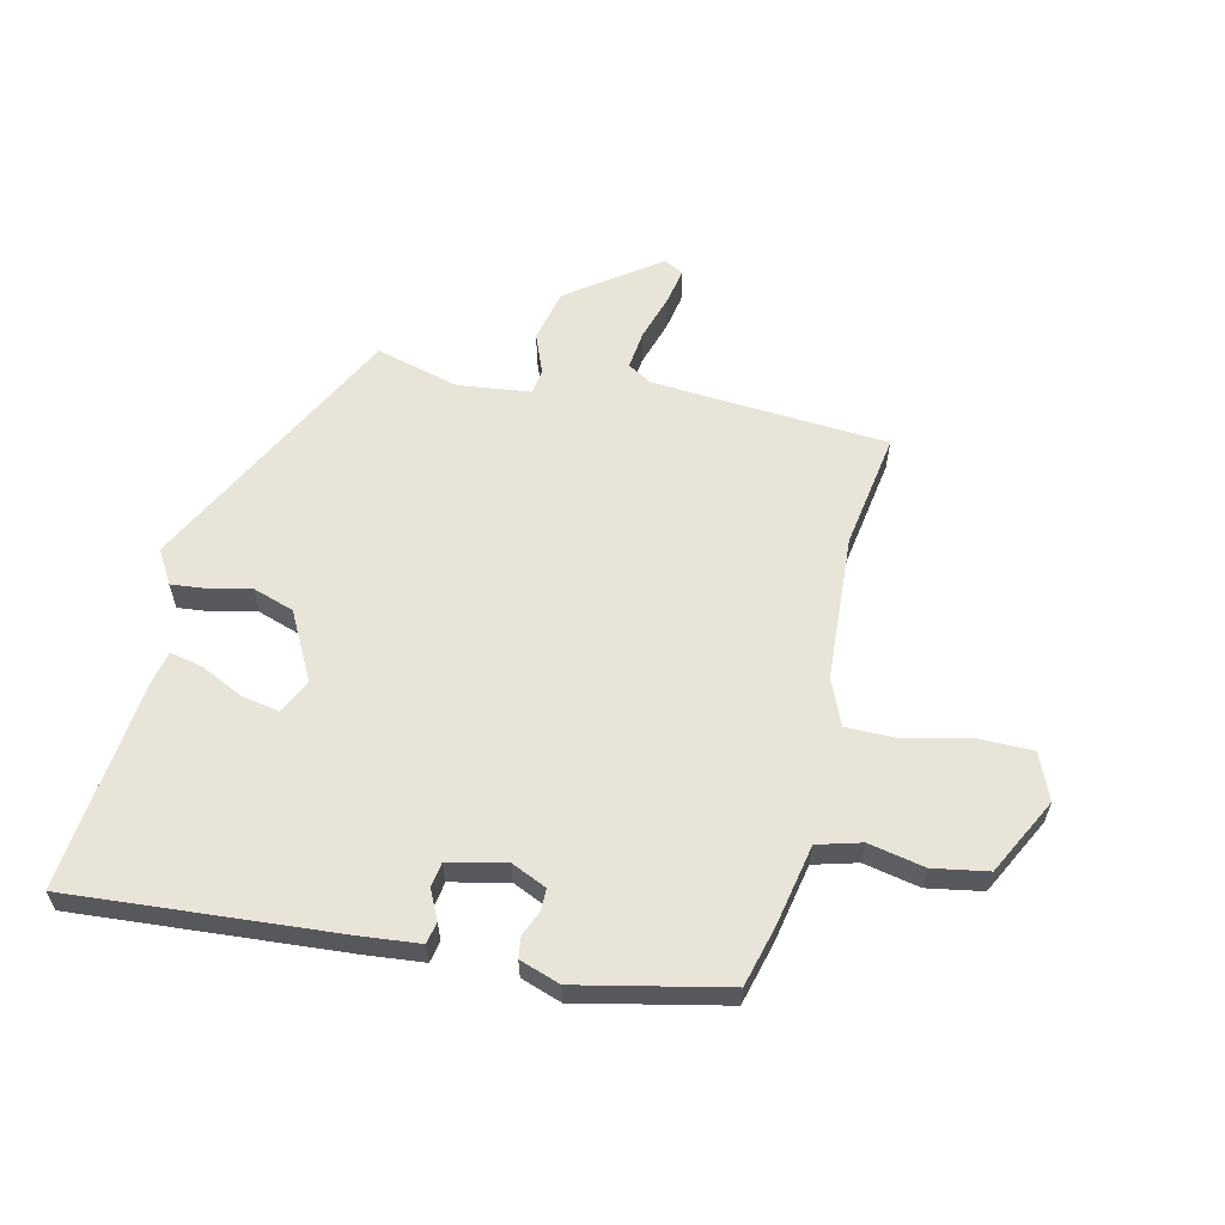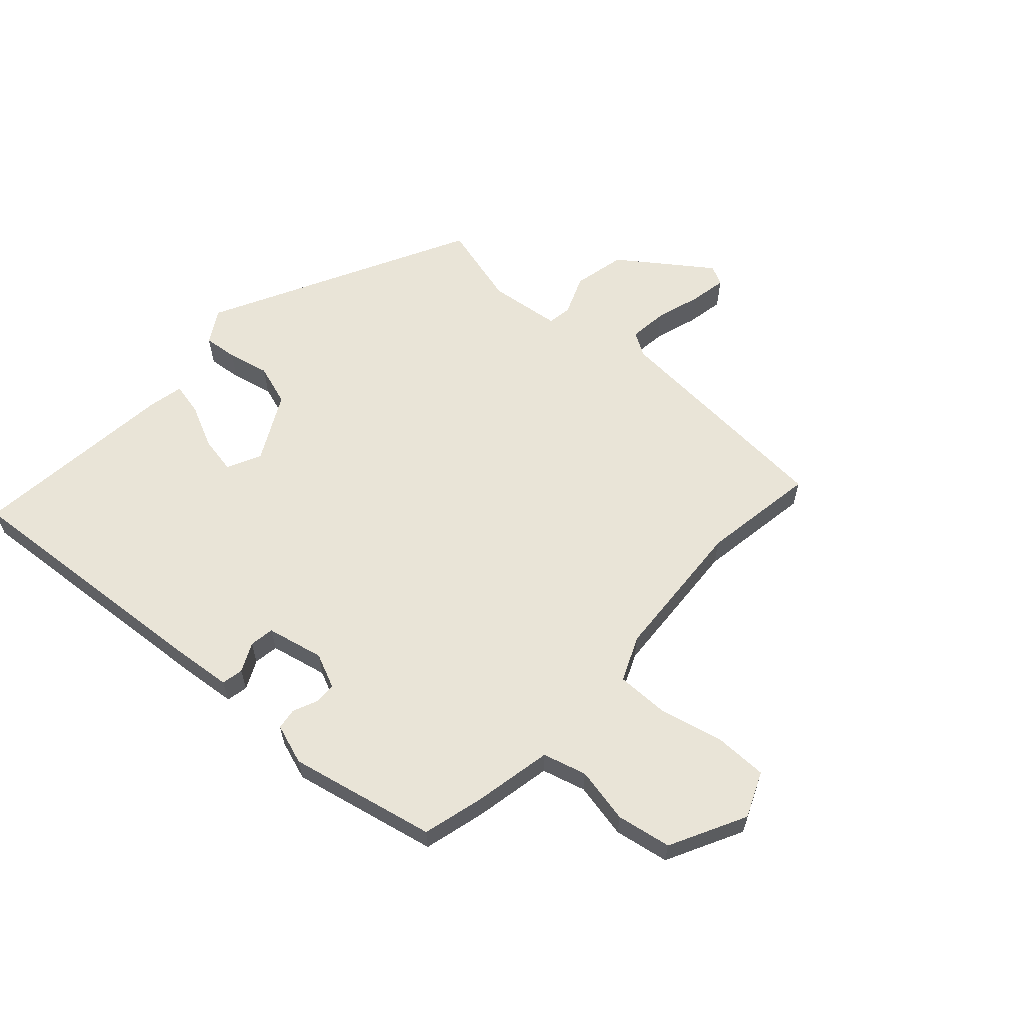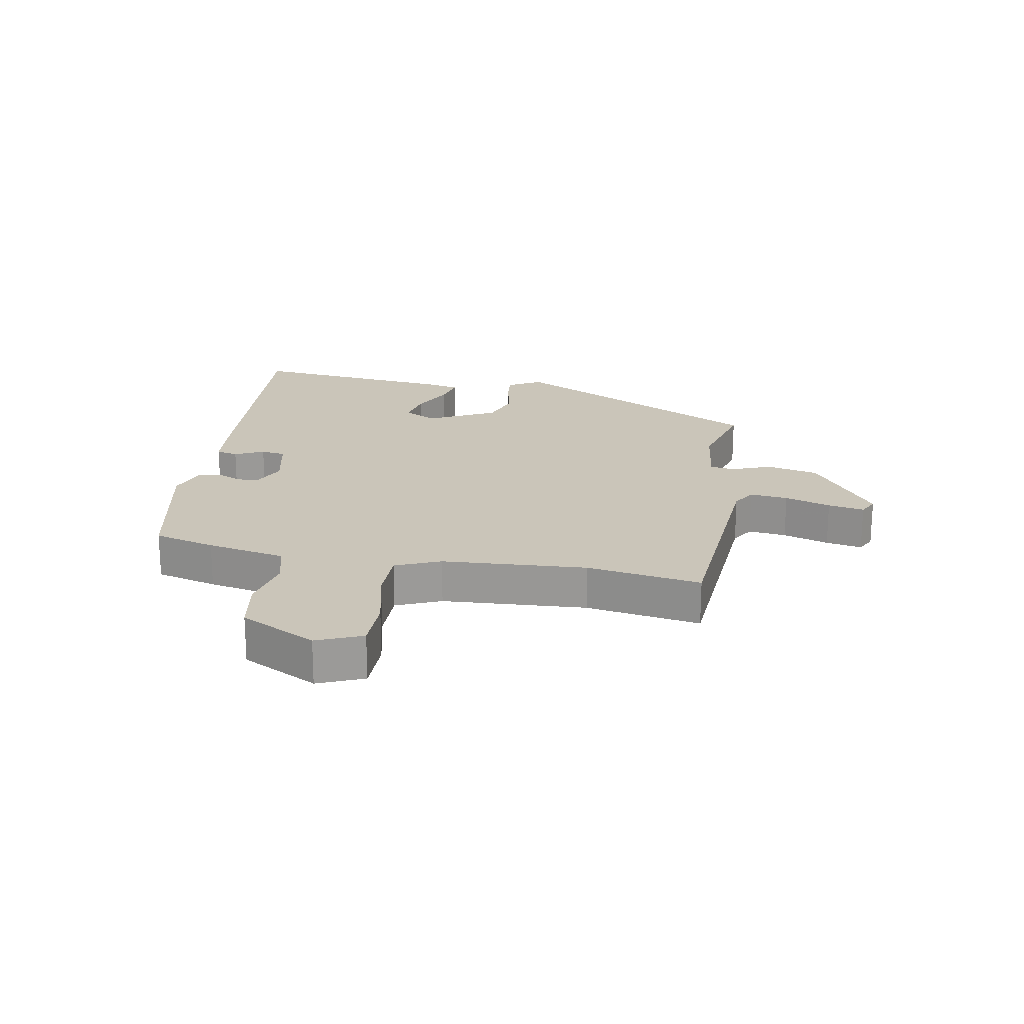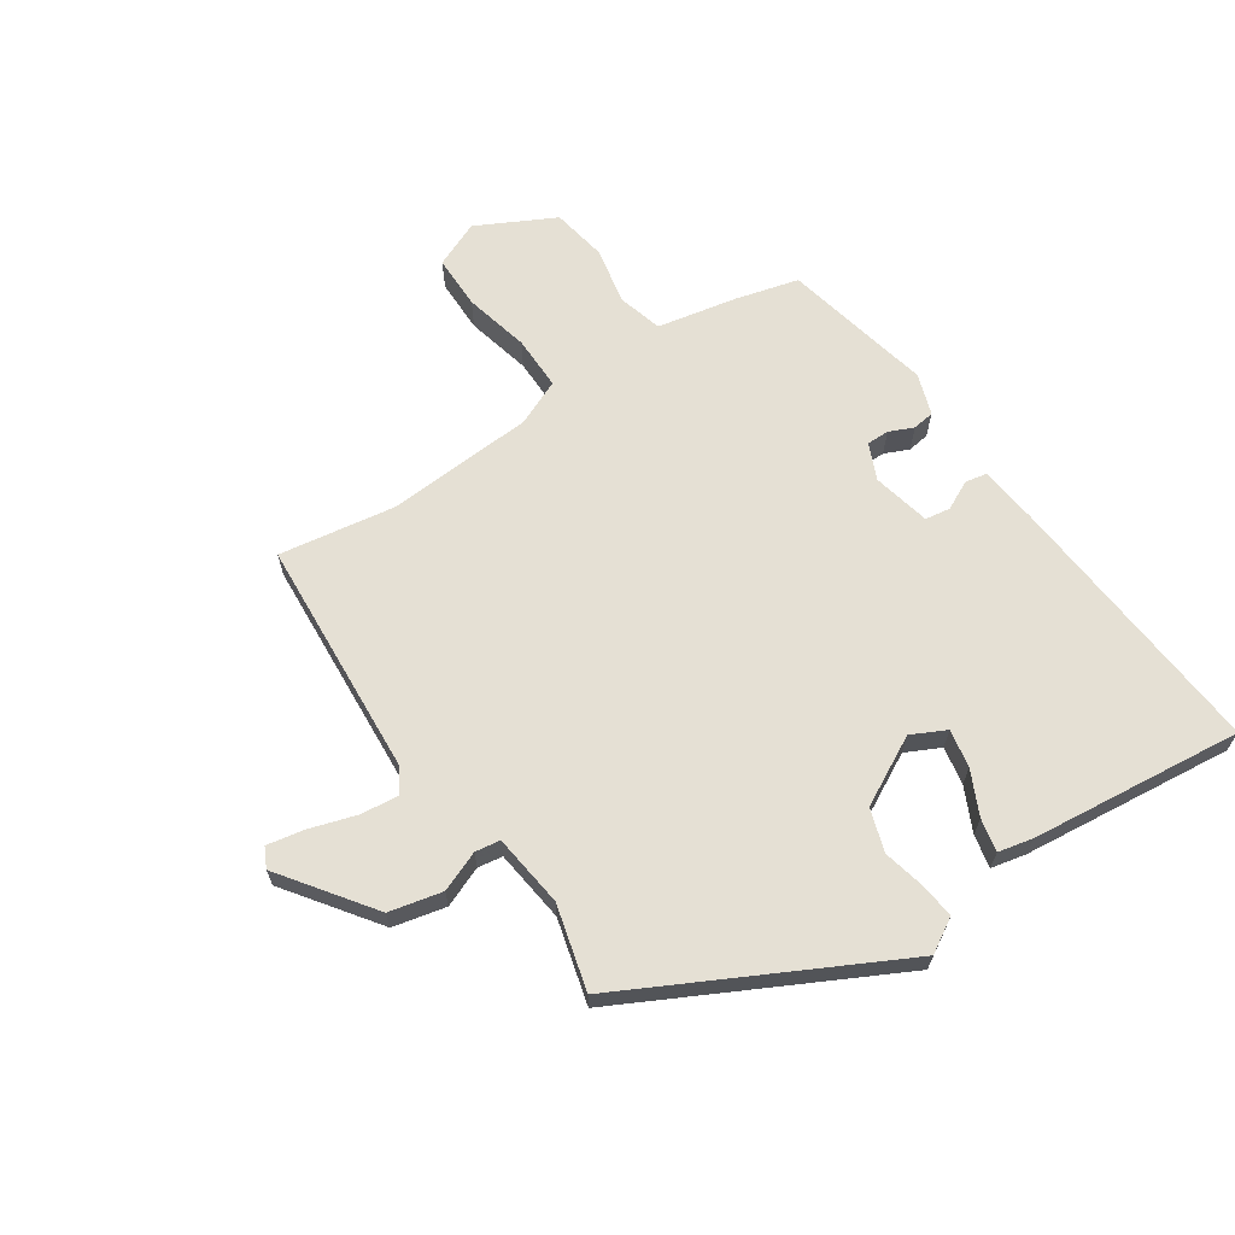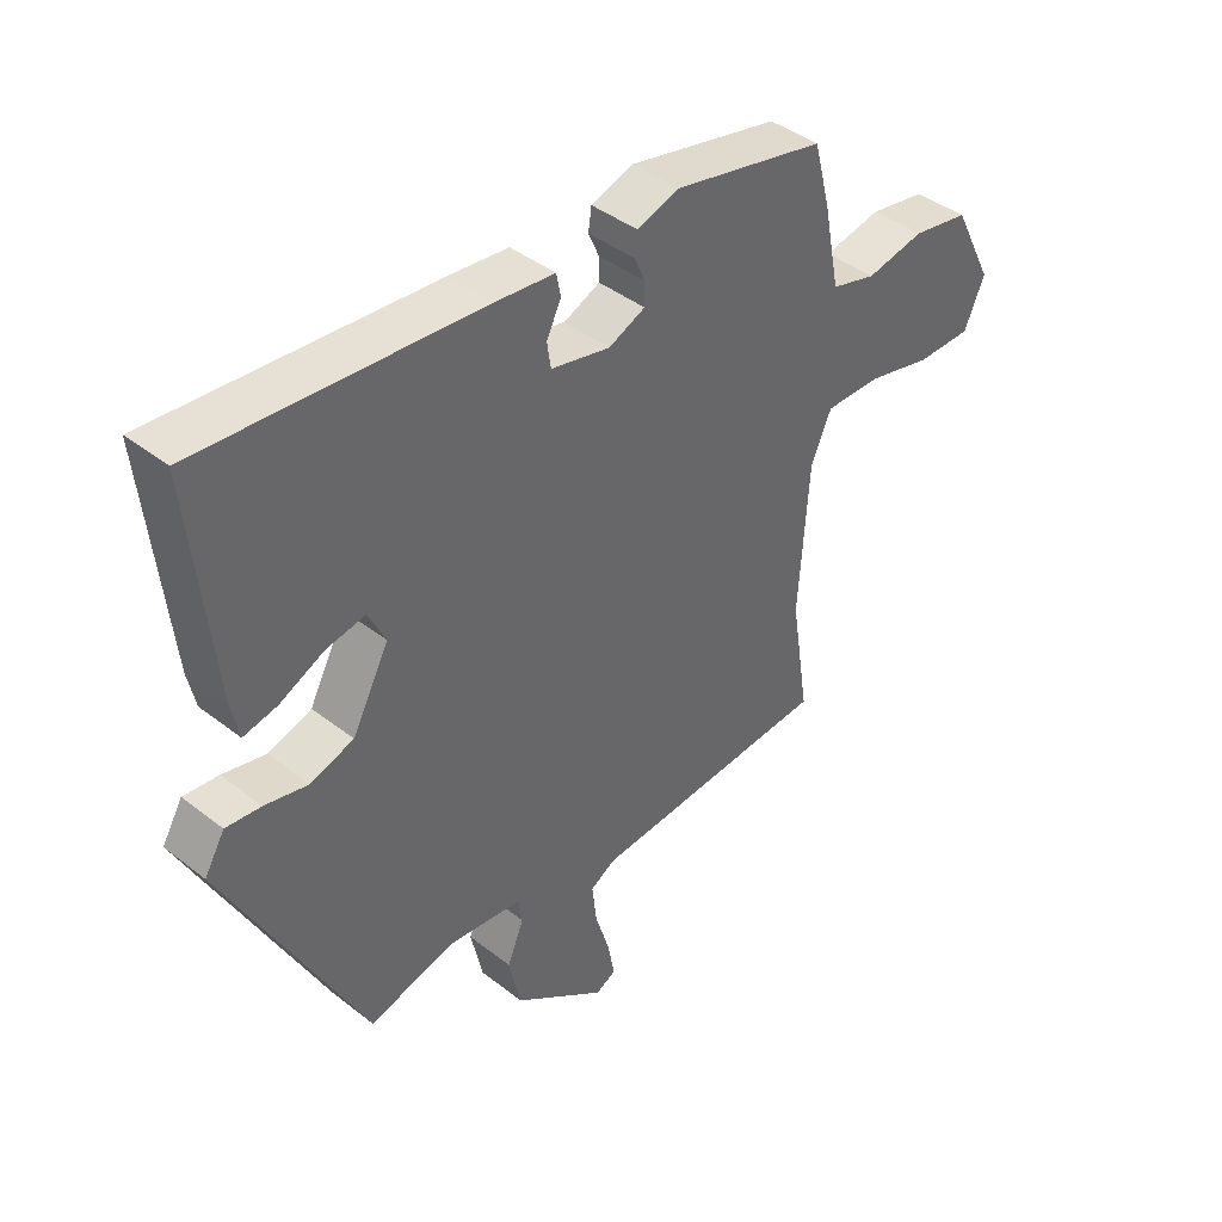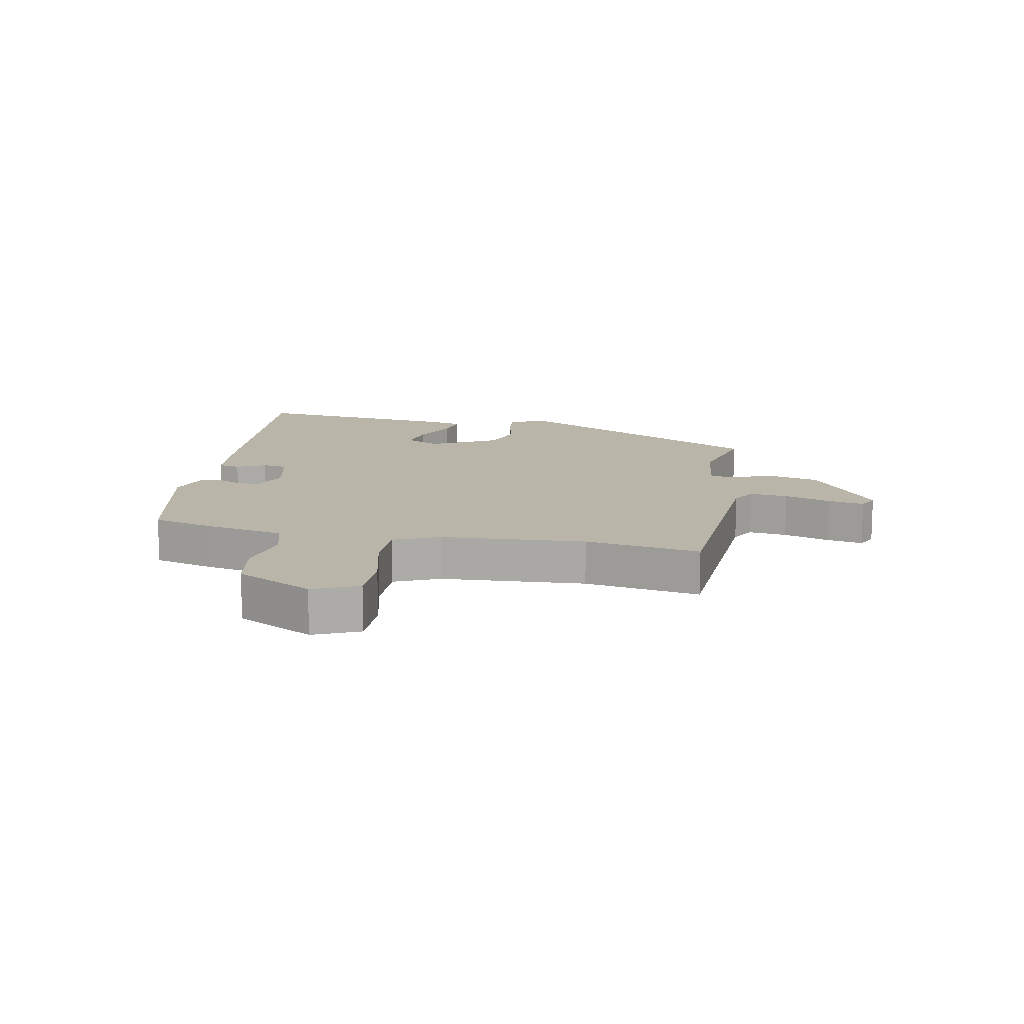
<metadata>
{"format":"obj","ext":"obj","renderer":"f3d","projection":"perspective","resolution":1024,"background":"white","views":[{"elev":60.5,"azim":13.4,"up":"+Y"},{"elev":60.8,"azim":42.5,"up":"+Y"},{"elev":20.6,"azim":100.6,"up":"+Y"},{"elev":65.7,"azim":-123.6,"up":"+Y"},{"elev":41.6,"azim":-46.7,"up":"+Z"},{"elev":13.5,"azim":101.0,"up":"+Y"}]}
</metadata>
<code>
v -0.499 0.07 0.487
v -0.063 0.07 0.451
v 0.031 0.07 0.441
v 0.038 0.07 0.406
v 0.015 0.07 0.359
v 0.021 0.07 0.319
v 0.114 0.07 0.298
v 0.171 0.07 0.323
v 0.171 0.07 0.359
v 0.154 0.07 0.398
v 0.159 0.07 0.433
v 0.225 0.07 0.455
v 0.464 0.07 0.402
v 0.49 0.07 0.302
v 0.515 0.07 0.174
v 0.586 0.07 0.154
v 0.677 0.07 0.172
v 0.766 0.07 0.156
v 0.829 0.07 0.032
v 0.797 0.07 -0.042
v 0.711 0.07 -0.042
v 0.607 0.07 -0.017
v 0.521 0.07 -0.016
v 0.489 0.07 -0.089
v 0.473 0.07 -0.324
v 0.502 0.07 -0.511
v 0.12 0.07 -0.535
v 0.081 0.07 -0.558
v 0.088 0.07 -0.62
v 0.111 0.07 -0.695
v 0.122 0.07 -0.754
v 0.09 0.07 -0.77
v -0.055 0.07 -0.664
v -0.074 0.07 -0.579
v -0.048 0.07 -0.515
v -0.054 0.07 -0.475
v -0.171 0.07 -0.46
v -0.306 0.07 -0.495
v -0.522 0.07 -0.071
v -0.49 0.07 -0.017
v -0.435 0.07 -0.023
v -0.367 0.07 -0.039
v -0.299 0.07 -0.017
v -0.241 0.07 0.092
v -0.268 0.07 0.147
v -0.329 0.07 0.136
v -0.399 0.07 0.103
v -0.452 0.07 0.092
v -0.464 0.07 0.148
v -0.499 0 0.487
v -0.063 0 0.451
v 0.031 0 0.441
v 0.038 0 0.406
v 0.015 0 0.359
v 0.021 0 0.319
v 0.114 0 0.298
v 0.171 0 0.323
v 0.171 0 0.359
v 0.154 0 0.398
v 0.159 0 0.433
v 0.225 0 0.455
v 0.464 0 0.402
v 0.49 0 0.302
v 0.515 0 0.174
v 0.586 0 0.154
v 0.677 0 0.172
v 0.766 0 0.156
v 0.829 0 0.032
v 0.797 0 -0.042
v 0.711 0 -0.042
v 0.607 0 -0.017
v 0.521 0 -0.016
v 0.489 0 -0.089
v 0.473 0 -0.324
v 0.502 0 -0.511
v 0.12 0 -0.535
v 0.081 0 -0.558
v 0.088 0 -0.62
v 0.111 0 -0.695
v 0.122 0 -0.754
v 0.09 0 -0.77
v -0.055 0 -0.664
v -0.074 0 -0.579
v -0.048 0 -0.515
v -0.054 0 -0.475
v -0.171 0 -0.46
v -0.306 0 -0.495
v -0.522 0 -0.071
v -0.49 0 -0.017
v -0.435 0 -0.023
v -0.367 0 -0.039
v -0.299 0 -0.017
v -0.241 0 0.092
v -0.268 0 0.147
v -0.329 0 0.136
v -0.399 0 0.103
v -0.452 0 0.092
v -0.464 0 0.148
f 3 4 5
f 2 3 5
f 1 2 5
f 49 1 5
f 48 49 5
f 47 48 5
f 46 47 5
f 45 46 5 6
f 44 45 6 7
f 43 44 7 8
f 40 41 42
f 39 40 42
f 38 39 42
f 37 38 42
f 36 37 42 43
f 33 34 35
f 32 33 35
f 31 32 35
f 30 31 35
f 29 30 35
f 28 29 35 36
f 36 43 8
f 28 36 8
f 27 28 8
f 20 21 22
f 19 20 22
f 18 19 22
f 17 18 22
f 16 17 22
f 15 16 22 23
f 15 23 24
f 14 15 24
f 13 14 24
f 12 13 24
f 11 12 24
f 10 11 24
f 9 10 24
f 25 26 27 8
f 8 9 24 25
f 54 53 52
f 54 52 51
f 54 51 50
f 54 50 98
f 54 98 97
f 54 97 96
f 54 96 95
f 55 54 95 94
f 56 55 94 93
f 57 56 93 92
f 91 90 89
f 91 89 88
f 91 88 87
f 91 87 86
f 92 91 86 85
f 84 83 82
f 84 82 81
f 84 81 80
f 84 80 79
f 84 79 78
f 85 84 78 77
f 57 92 85
f 57 85 77
f 57 77 76
f 71 70 69
f 71 69 68
f 71 68 67
f 71 67 66
f 71 66 65
f 72 71 65 64
f 73 72 64
f 73 64 63
f 73 63 62
f 73 62 61
f 73 61 60
f 73 60 59
f 73 59 58
f 57 76 75 74
f 74 73 58 57
f 1 50 51 2
f 2 51 52 3
f 3 52 53 4
f 4 53 54 5
f 5 54 55 6
f 6 55 56 7
f 7 56 57 8
f 8 57 58 9
f 9 58 59 10
f 10 59 60 11
f 11 60 61 12
f 12 61 62 13
f 13 62 63 14
f 14 63 64 15
f 15 64 65 16
f 16 65 66 17
f 17 66 67 18
f 18 67 68 19
f 19 68 69 20
f 20 69 70 21
f 21 70 71 22
f 22 71 72 23
f 23 72 73 24
f 24 73 74 25
f 25 74 75 26
f 26 75 76 27
f 27 76 77 28
f 28 77 78 29
f 29 78 79 30
f 30 79 80 31
f 31 80 81 32
f 32 81 82 33
f 33 82 83 34
f 34 83 84 35
f 35 84 85 36
f 36 85 86 37
f 37 86 87 38
f 38 87 88 39
f 39 88 89 40
f 40 89 90 41
f 41 90 91 42
f 42 91 92 43
f 43 92 93 44
f 44 93 94 45
f 45 94 95 46
f 46 95 96 47
f 47 96 97 48
f 48 97 98 49
f 49 98 50 1

</code>
